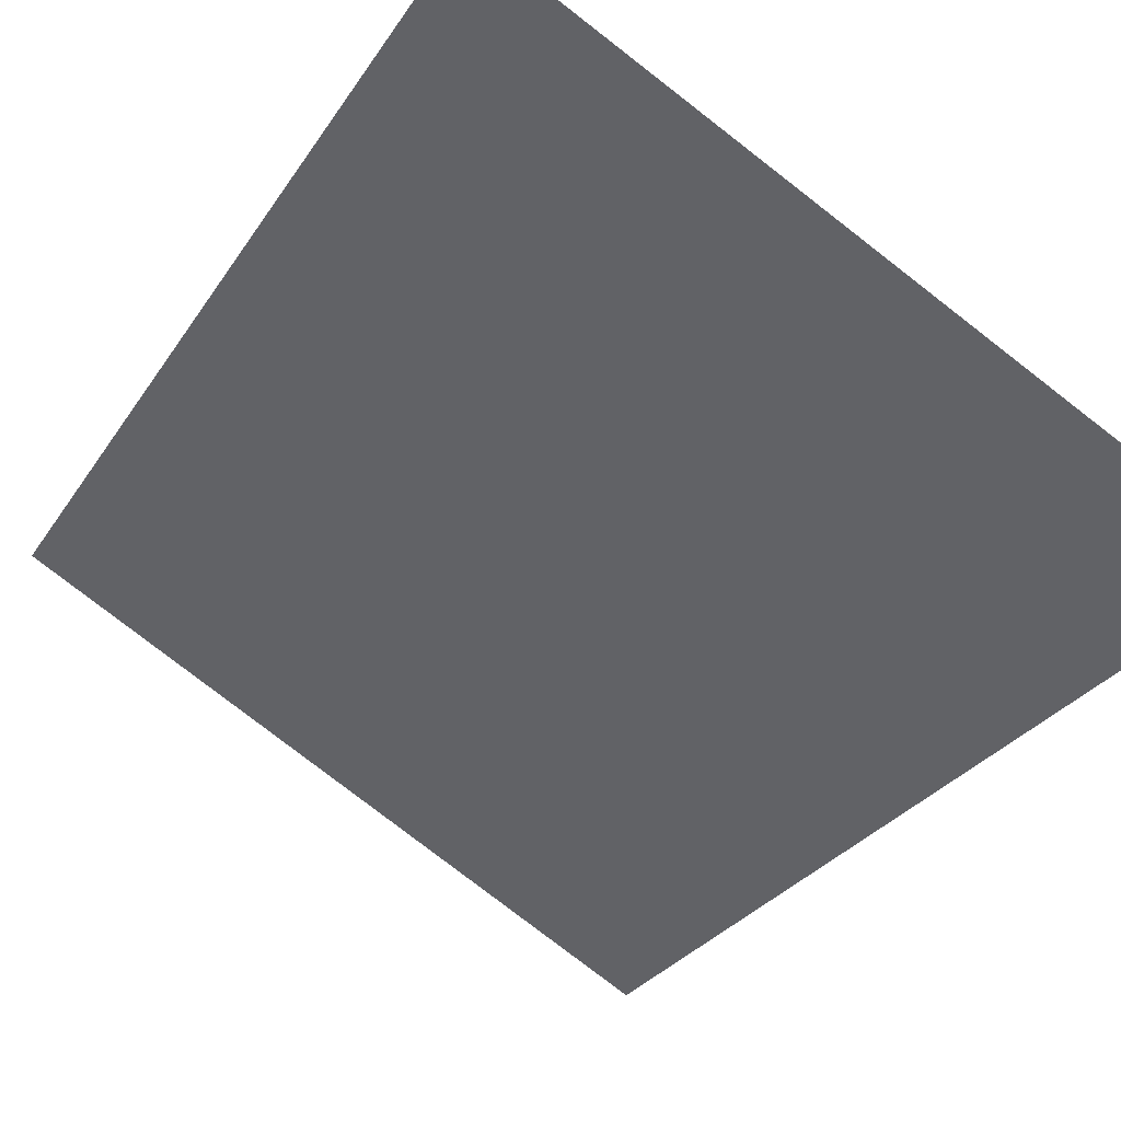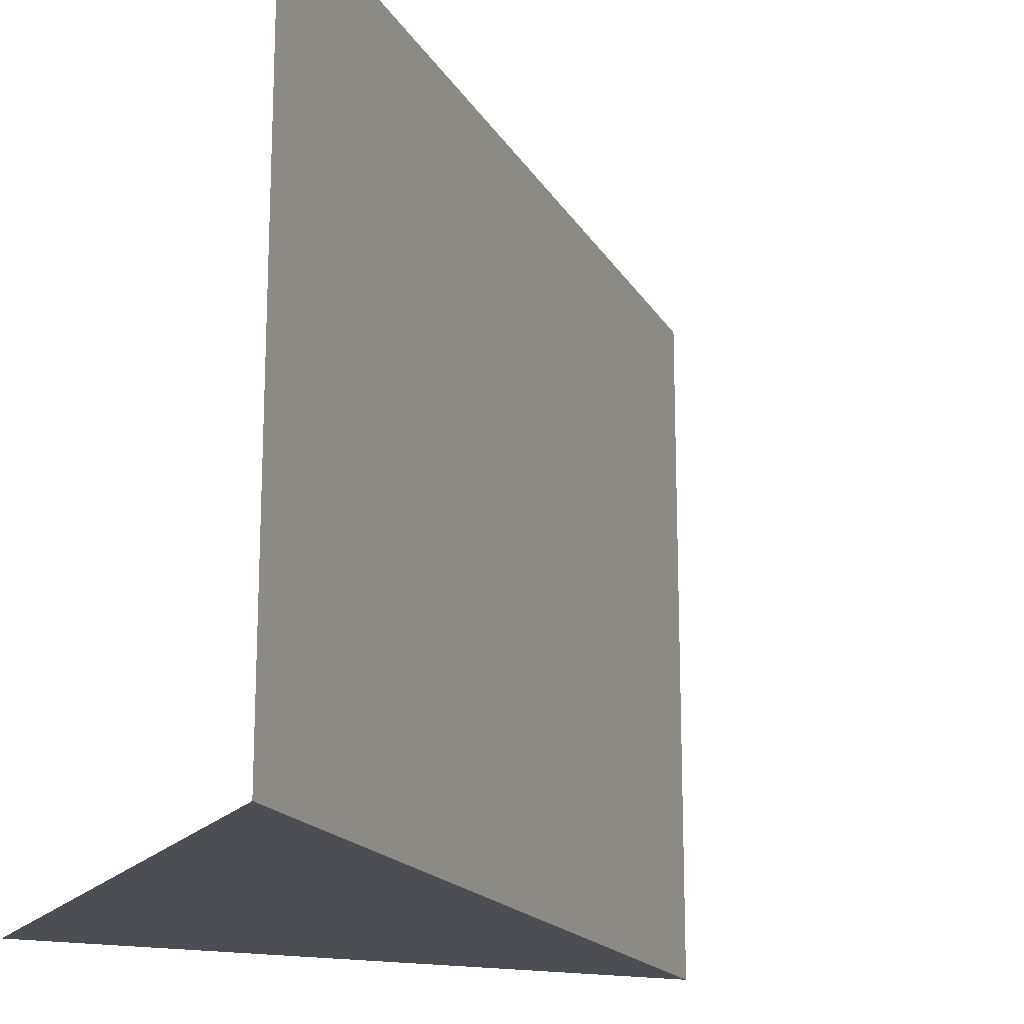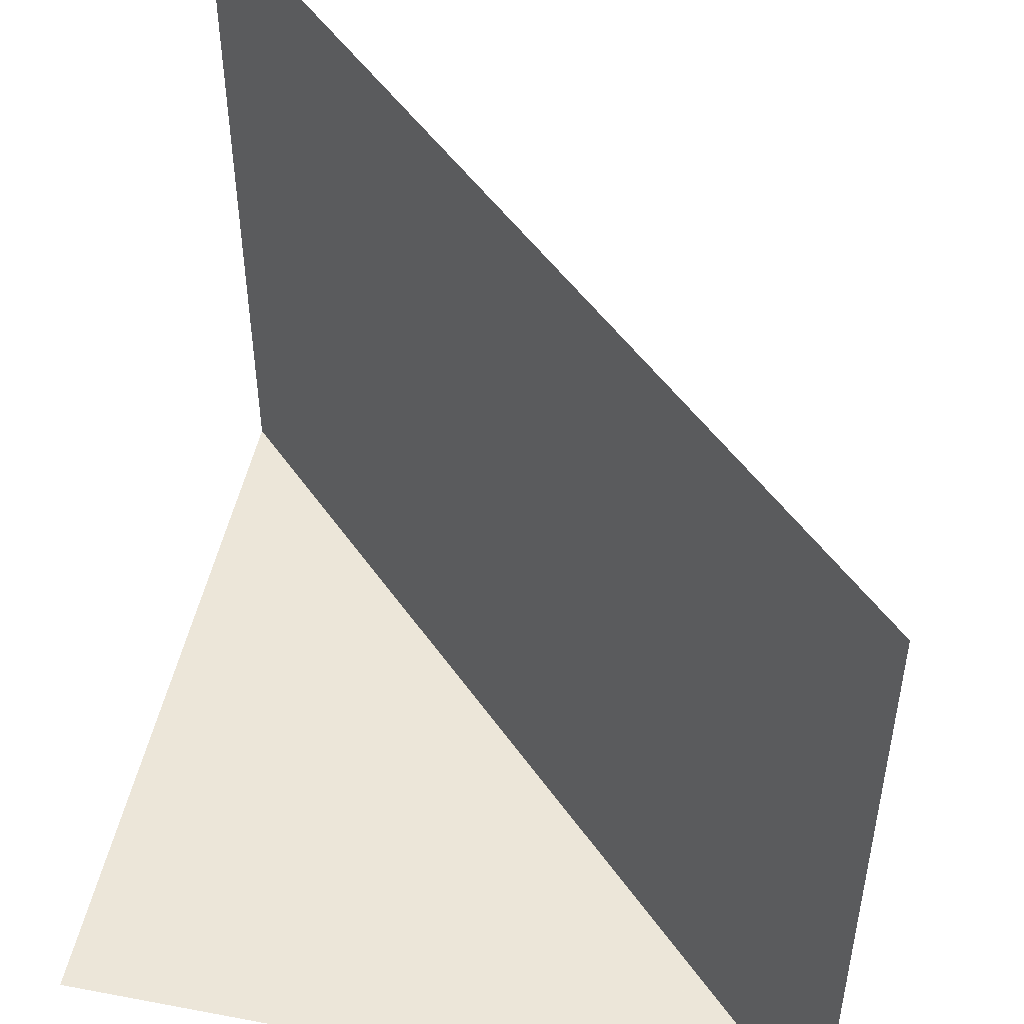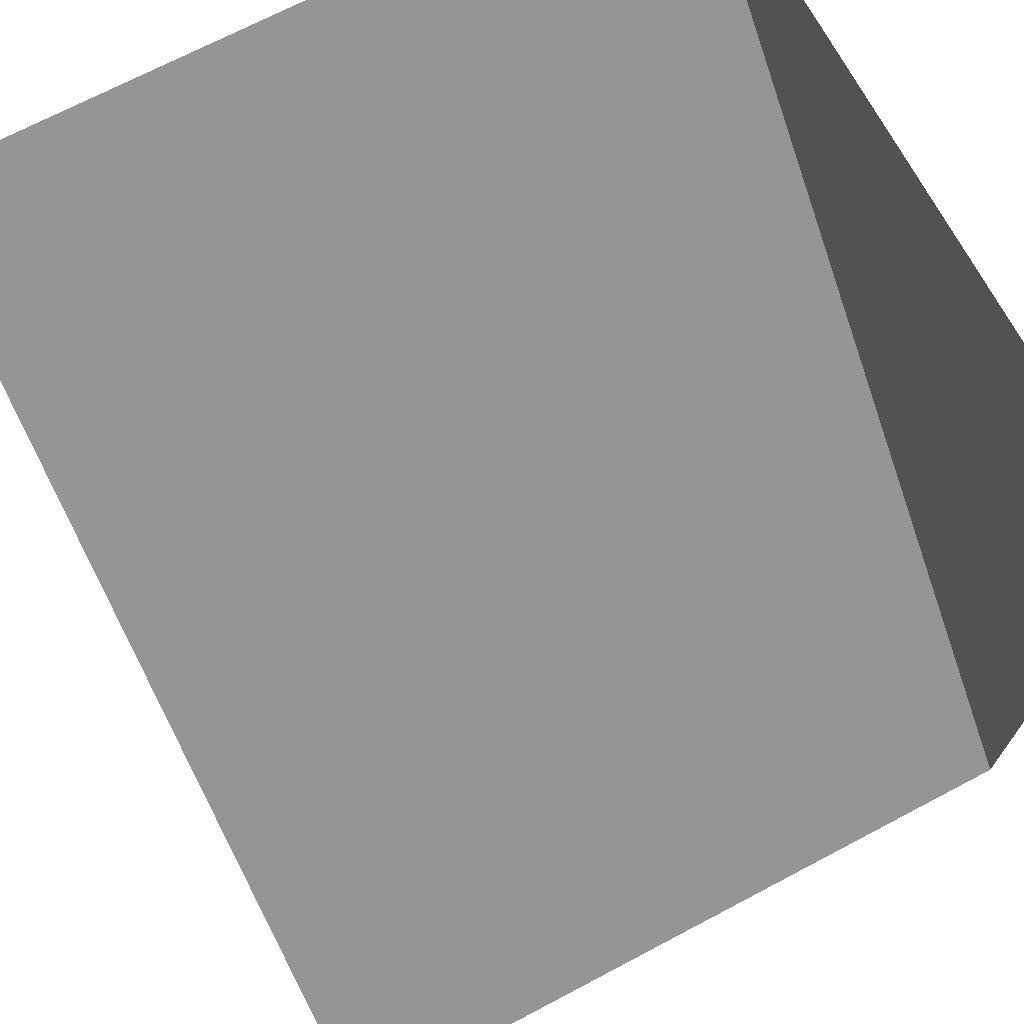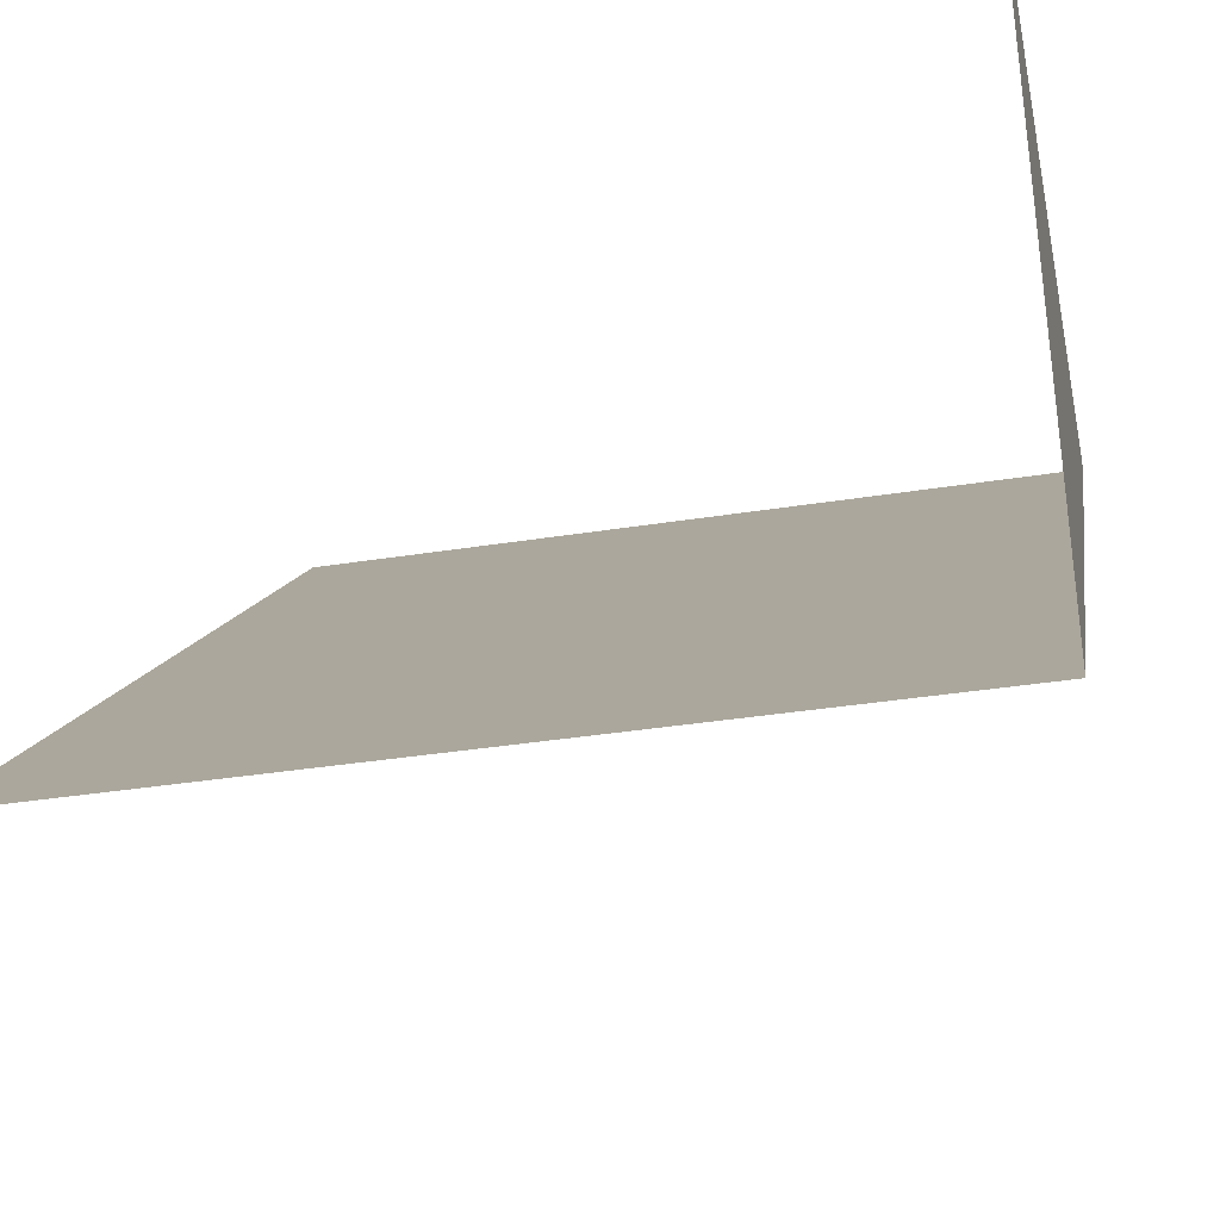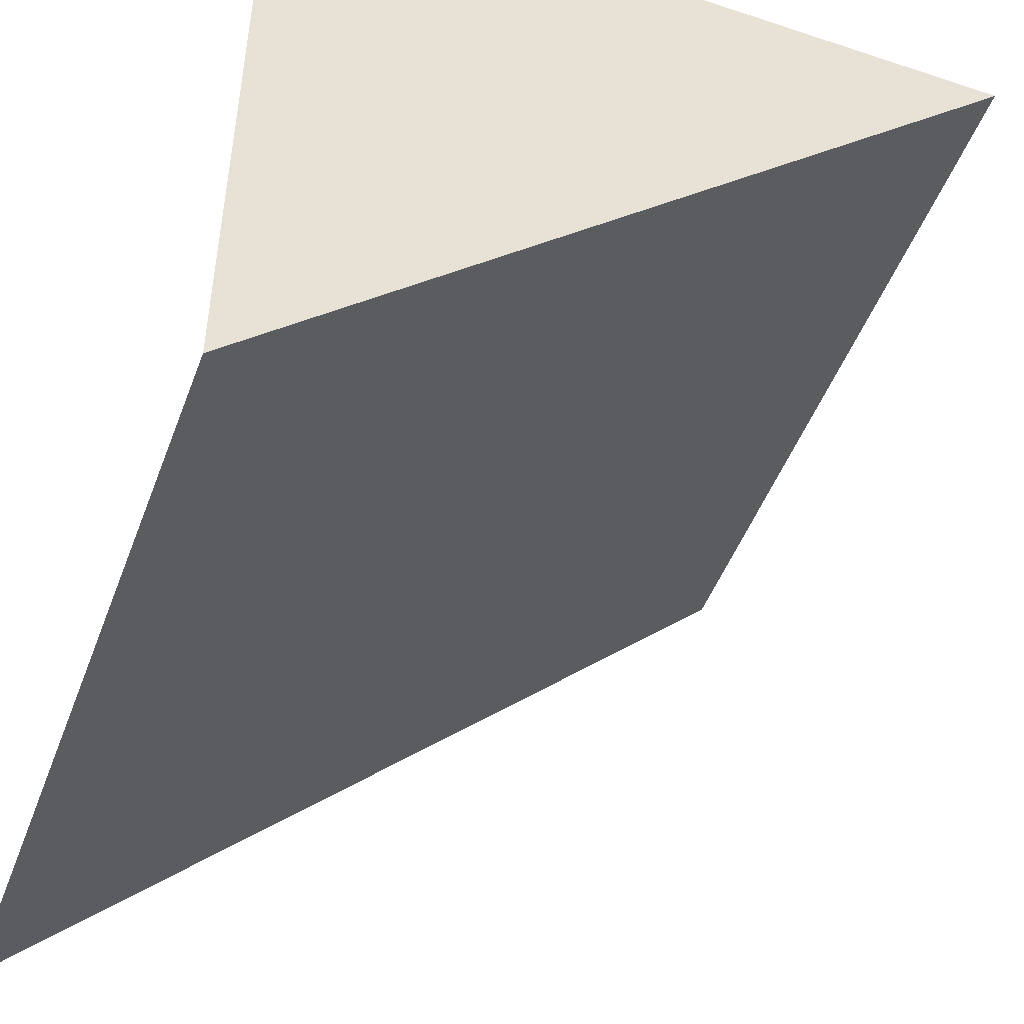
<metadata>
{"format":"obj","ext":"obj","renderer":"f3d","projection":"perspective","resolution":1024,"background":"white","views":[{"elev":-79.1,"azim":-127.7,"up":"+Z"},{"elev":-17.4,"azim":65.8,"up":"+Y"},{"elev":49.5,"azim":11.8,"up":"+Y"},{"elev":70.5,"azim":-117.8,"up":"+Z"},{"elev":-36.1,"azim":-78.2,"up":"+Z"},{"elev":-48.7,"azim":-20.2,"up":"+Z"}]}
</metadata>
<code>
v -0.375 -0.875 0.5
v -0.375 -1 0.5
v -0.5 -1 0.375
v -0.5 -0.875 0.375
v -0.5 -1 0.5
f 1 2 3
f 1 3 4
f 2 5 3

</code>
